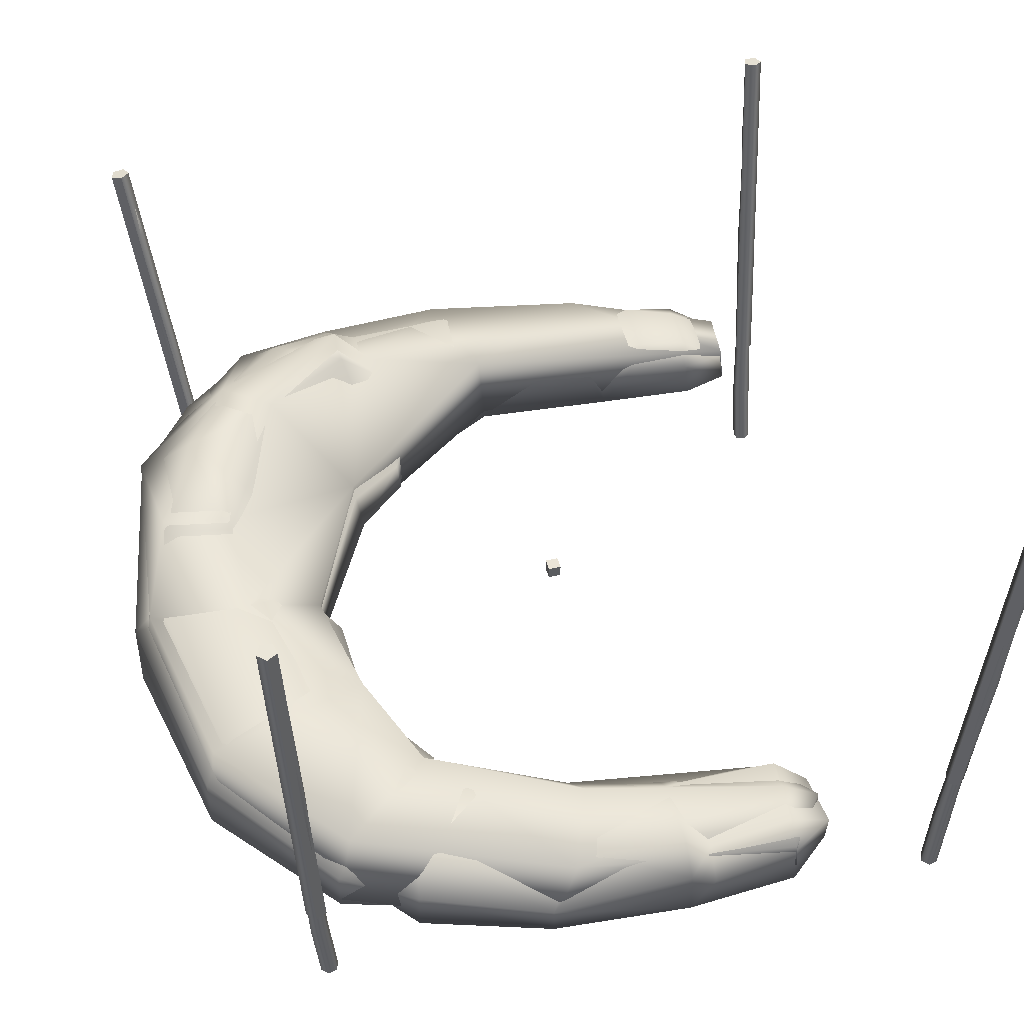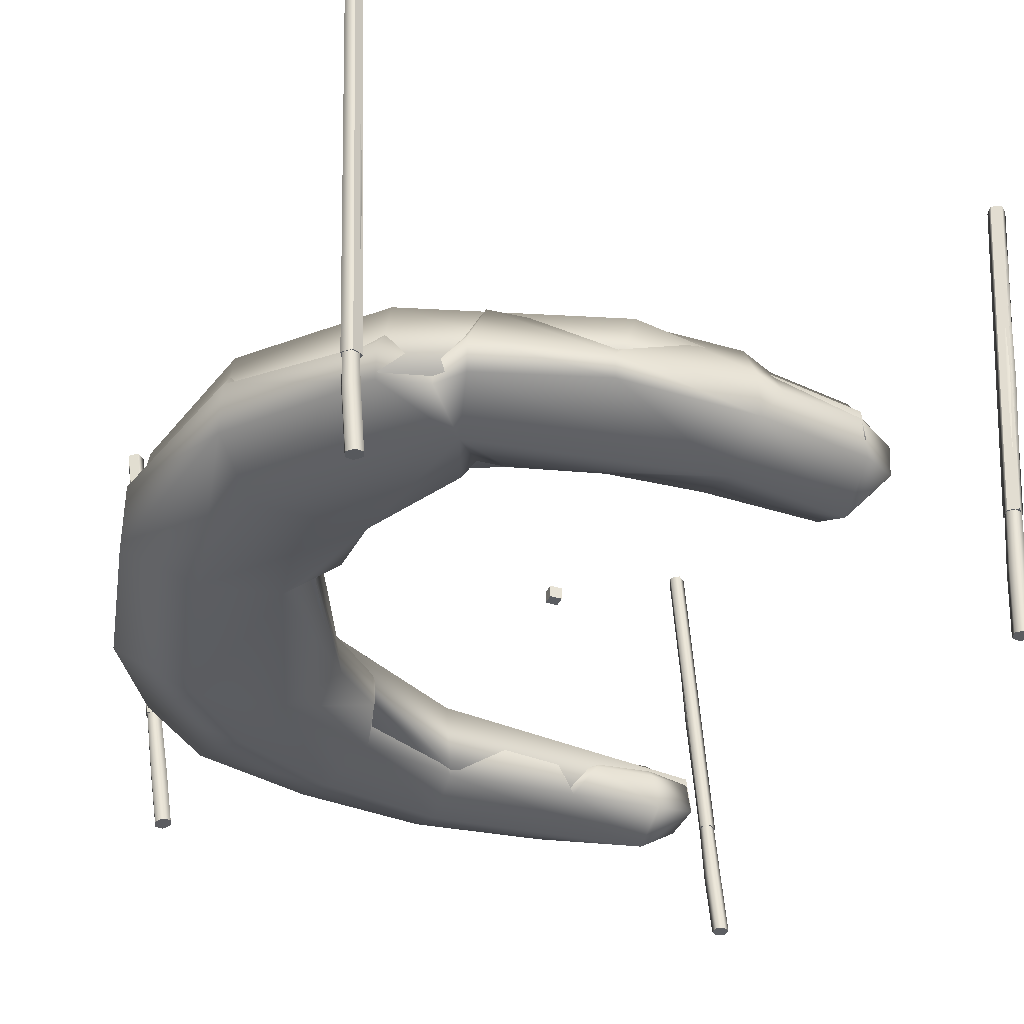
<metadata>
{"format":"obj","ext":"obj","renderer":"f3d","projection":"perspective","resolution":1024,"background":"white","views":[{"elev":45.9,"azim":165.3,"up":"+Y"},{"elev":-35.5,"azim":158.4,"up":"+Y"}]}
</metadata>
<code>
g default
v -0.05 0.2794 0.05
v 0.05 0.2794 0.05
v -0.05 0.3794 0.05
v 0.05 0.3794 0.05
v -0.05 0.3794 -0.05
v 0.05 0.3794 -0.05
v -0.05 0.2794 -0.05
v 0.05 0.2794 -0.05
g pivot
f 1 2 4 3
f 3 4 6 5
f 5 6 8 7
f 7 8 2 1
f 2 8 6 4
f 7 1 3 5
g default
v 1.731 -0.1876 1.602
v 3.182 -0.00999 1.528
v 1.824 0.567 1.685
v 3.182 0.8055 1.528
v 1.886 -0.1411 -0.9692
v 3.192 -0.05433 -1.574
v 2.102 -0.09068 2.807
v 2.102 0.682 2.807
v 2.002 -0.09068 -2.686
v 1.414 -0.09068 -1.982
v 2.225 -0.1876 0.02273
v 3.495 -0.09068 0.0309
v 0.8702 -0.09068 -3.204
v 0.4985 -0.09068 -2.176
v -1.075 -0.1929 -3.151
v -1.108 -0.1929 -2.327
v -3.2e-05 -0.09068 2.355
v -0.03081 -0.09068 3.289
v 1.084 -0.09068 3.138
v 0.8861 -0.1876 1.944
v -1.907 -0.09068 2.211
v -1.938 -0.09068 2.967
v 2.009 1.044 1.785
v 2.767 1.128 1.413
v 3.113 1.055 0.5281
v 2.591 1.01 0.4725
v 1.833 1.004 2.554
v 1.291 0.9519 2.314
v 1.315 0.9374 2.687
v -1.862 0.2173 2.213
v -1.938 0.2735 2.967
v -1.895 0.3923 2.764
v 2.252 0.5452 -1.258
v 1.833 0.3828 -1.123
v 1.414 0.2489 -1.982
v 1.513 0.4432 -2.16
v 3.192 0.3789 -1.574
v 2.778 0.5673 -1.595
v 1.776 0.4432 -2.611
v 2.002 0.07741 -2.686
v 2.51 0.6972 0.02355
v 2.246 0.5545 0.02273
v 3.495 0.4878 0.0309
v 3.304 0.6972 0.03008
v 0.4985 0.2878 -2.176
v 0.5638 0.4217 -2.486
v 0.7186 0.4217 -3.065
v 0.8702 0.1163 -3.204
v -1.087 0.1473 -2.327
v -1.096 0.3735 -2.465
v -1.055 0.1473 -3.151
v -1.046 0.3735 -3.012
v 0.004527 0.3735 2.554
v -3.2e-05 0.2716 2.415
v 1.179 0.534 2.033
v 1.002 0.682 2.342
v -0.02625 0.3735 3.065
v -0.03081 0.2716 3.204
v 1.071 0.682 2.857
v 1.318 0.58 3.05
v -1.868 0.3923 2.357
v -1.368 0.1473 -2.507
v -1.373 -0.09068 -2.586
v -1.404 0.1473 -2.928
v -1.402 -0.09068 -2.905
v -2.263 0.2298 2.673
v -2.274 -0.03742 2.698
v -2.222 0.2211 2.27
v -2.257 -0.03742 2.267
v -0.2043 -0.3205 -2.751
v 1.697 -0.2672 -2.393
v 2.815 -0.2672 -1.129
v 2.873 -0.2672 0.02626
v 2.484 -0.2672 1.563
v 1.927 -0.2672 2.156
v 1.034 -0.2672 2.601
v -0.01495 -0.2672 2.808
v -1.924 -0.2672 2.635
v -1.138 -0.3694 -2.665
v 2.38 1.066 2.05
v 2.674 0.7383 2.284
v 2.706 -0.05374 2.251
v 0.9586 -0.0135 1.591
v 1.369 -0.005586 1.214
v 1.982 0.02203 0.001
v 0.8286 0.3282 1.887
v 0.9876 0.2607 1.573
v 1.426 0.329 1.214
v 1.982 0.3577 0.001
v 2.197 0.5607 0.8101
v 2.391 1.051 0.8677
v -1.349 0.2333 2.263
v -1.479 0.4156 2.405
v -1.507 0.4156 2.891
v -1.411 0.2445 3.074
v -1.148 -0.09068 3.154
v -1.117 -0.09068 2.267
v -0.9506 0.3108 2.329
v -0.9872 0.4293 2.471
v -1.016 0.4293 3.003
v -1.05 0.3189 3.174
v -1.091 0.1992 2.413
v -1.093 0.3206 2.528
v -1.121 0.3206 2.884
v -1.148 0.2087 3.06
v -0.3384 0.455 2.487
v -0.3414 0.348 2.347
v -0.3789 0.3505 3.255
v -0.3685 0.455 3.106
v 0.213 0.5867 2.465
v 0.2618 0.3777 2.22
v 0.2809 0.3852 3.205
v 0.2116 0.5867 3.003
v 3.018 0.7082 -1.445
v 2.287 0.689 -1.086
v 2.469 0.7838 -0.1826
v 1.857 0.3857 -0.2649
v 1.857 -0.006949 -0.2649
v 3.236 0.7874 -0.199
v 1.65 0.5977 -1.994
v 1.446 0.4093 -1.769
v 1.446 -0.09863 -1.769
v 2.377 -0.08294 -2.58
v 2.377 0.2424 -2.58
v 2.155 0.6018 -2.494
v 1.311 0.5812 -2.252
v 1.181 0.3869 -1.993
v 1.181 -0.09068 -1.993
v 1.833 -0.09068 -2.896
v 1.833 0.2154 -2.896
v 1.662 0.5812 -2.808
v 0.4363 0.5535 -2.463
v 0.4846 0.5535 -3.08
v -0.1789 0.5311 -2.583
v -0.1918 0.3202 -2.363
v -0.2023 -0.144 -2.294
v -0.2018 -0.144 -3.247
v -0.1913 0.2381 -3.247
v -0.1698 0.5311 -3.108
v -0.3615 0.3989 -2.478
v -0.3648 0.1812 -2.294
v -0.3896 0.1356 -3.247
v -0.3738 0.3989 -3.108
g pasted__pCube22 group68
f 12 89 90 10
f 34 32 33
f 19 81 82 9
f 10 20 51 12
f 19 9 92 93
f 9 82 83
f 32 31 88
f 39 75 30
f 79 80 13 130
f 13 80 81 19
f 79 18 136
f 28 91 9
f 9 83 84 28
f 15 16 27
f 35 36 37
f 26 120 66
f 25 85 86 105
f 26 116 109 104
f 12 33 32
f 88 89 12 32
f 11 63 36 31
f 33 52 49 34
f 57 70 71 24
f 37 64 67
f 37 68 16 35
f 40 74 39
f 124 50 49
f 42 41 128 129
f 43 44 135
f 51 127 52
f 46 45 132 133
f 47 138 139
f 53 54 140
f 55 56 141
f 114 115 106 107
f 62 61 119
f 65 66 120
f 41 46 133 128
f 45 14 131 132
f 13 42 129 130
f 126 19 93
f 51 20 14
f 127 124 49 52
f 44 47 139 134
f 48 17 137 138
f 18 43 135 136
f 54 55 141 140
f 65 121 61
f 62 119 25
f 115 25 105 106
f 117 114 107 108
f 34 49 98
f 52 12 51
f 36 63 64
f 37 67 68
f 27 16 68
f 91 92 9
f 98 49 50
f 33 12 52
f 57 58 70
f 109 116 117 108
f 70 58 60 72
f 71 70 72 73
f 72 60 59
f 73 72 59 23
f 69 76 74 40
f 75 74 76 77
f 69 38 76
f 77 76 38
f 29 86 77
f 73 87 71
f 17 79 137
f 14 80 79 131
f 81 80 14 20
f 82 81 20 10
f 90 82 10
f 84 83 15 27
f 86 85 26 104
f 77 86 75
f 75 86 30
f 23 87 73
f 71 87 24
f 35 88 31
f 88 35 16 89
f 16 15 90 89
f 90 83 82
f 15 83 90
f 94 91 28
f 95 96 92 91
f 93 92 96 97
f 126 93 97 125
f 63 95 94
f 11 96 95 63
f 97 96 98 50
f 125 97 50
f 94 95 91
f 98 96 11
f 99 98 11
f 99 11 31
f 31 32 99
f 101 100 38 69
f 102 101 69 40
f 39 103 102 40
f 104 103 39 30
f 86 104 30
f 105 86 29
f 100 105 29 38
f 107 106 111
f 108 107 111 112
f 113 109 112
f 104 109 113
f 106 105 110
f 111 100 101
f 112 111 101 102
f 103 113 112
f 104 113 103
f 110 105 100
f 61 115 114
f 62 25 115
f 26 66 116
f 65 116 66
f 65 61 114 117
f 119 118 64 63
f 119 63 94
f 25 119 94
f 28 84 85 25
f 26 85 84 27
f 27 68 120
f 121 120 68 67
f 118 121 67 64
f 45 46 122
f 41 123 122 46
f 41 42 123
f 123 42 50 124
f 42 125 50
f 13 126 125 42
f 45 51 14
f 45 122 127 51
f 123 124 127 122
f 129 44 43
f 130 129 43 18
f 79 130 18
f 131 79 17
f 132 131 17 48
f 47 132 48
f 128 133 47 44
f 135 134 54 53
f 136 135 53 22
f 78 79 136 22
f 137 79 78 21
f 138 137 21 56
f 139 138 56 55
f 134 139 55 54
f 53 140 142 143
f 22 53 143 144
f 78 22 144
f 21 78 145
f 56 21 145 146
f 141 56 146 147
f 140 141 147 142
f 143 148 149
f 144 143 149
f 146 145 150
f 151 146 150
f 142 147 151 148
f 149 148 58 57
f 144 149 57 24
f 87 78 144 24
f 145 78 87 23
f 150 145 23 59
f 151 150 59 60
f 148 151 60 58
f 126 13 19
f 35 31 36
f 99 32 34
f 25 94 28
f 27 120 26
f 143 142 148
f 147 146 151
f 47 48 138
f 129 128 44
f 135 44 134
f 133 132 47
f 39 74 75
f 77 38 29
f 34 98 99
f 36 64 37
f 61 121 118
f 119 61 118
f 65 120 121
f 61 62 115
f 117 116 65
f 111 106 110
f 111 110 100
f 112 109 108
f 103 112 102
g default
v -2.494 -0.5092 2.55
v -2.553 -0.5145 2.592
v -2.575 -1.06 2.538
v -2.518 -1.056 2.497
v -2.501 -0.5005 2.478
v -2.525 -1.05 2.426
v -2.568 -0.4971 2.448
v -2.59 -1.048 2.397
v -2.627 -0.5023 2.49
v -2.648 -1.052 2.438
v -2.619 -0.5109 2.562
v -2.641 -1.058 2.509
v -2.503 0.06984 2.617
v -2.554 0.06394 2.654
v -2.509 0.08018 2.554
v -2.567 0.08462 2.528
v -2.619 0.07872 2.565
v -2.613 0.06838 2.628
v -2.498 0.6459 2.698
v -2.554 0.6377 2.737
v -2.505 0.6607 2.631
v -2.568 0.6674 2.603
v -2.623 0.6591 2.643
v -2.617 0.6443 2.71
v -2.496 1.222 2.779
v -2.553 1.212 2.82
v -2.504 1.238 2.711
v -2.568 1.245 2.683
v -2.624 1.236 2.723
v -2.618 1.22 2.792
v -2.513 1.798 2.865
v -2.568 1.798 2.89
v -2.506 1.804 2.802
v -2.553 1.809 2.765
v -2.608 1.809 2.789
v -2.616 1.803 2.852
v -2.504 2.374 2.925
v -2.55 2.369 2.961
v -2.515 2.382 2.865
v -2.572 2.382 2.841
v -2.618 2.379 2.876
v -2.608 2.37 2.936
v -2.517 2.942 2.979
v -2.558 2.939 3.011
v -2.523 2.947 2.926
v -2.569 2.949 2.903
v -2.609 2.946 2.934
v -2.604 2.94 2.988
v -2.563 2.942 2.957
v -2.583 -1.054 2.467
v 2.469 -0.5358 2.401
v 2.488 -0.5277 2.331
v 2.434 -1.063 2.227
v 2.415 -1.073 2.295
v 2.52 -0.5494 2.452
v 2.465 -1.088 2.344
v 2.59 -0.555 2.432
v 2.533 -1.095 2.325
v 2.609 -0.5469 2.362
v 2.552 -1.086 2.257
v 2.558 -0.5332 2.312
v 2.503 -1.07 2.208
v 2.546 0.03634 2.483
v 2.562 0.04214 2.422
v 2.591 0.02706 2.528
v 2.652 0.02358 2.511
v 2.669 0.02937 2.45
v 2.624 0.03866 2.405
v 2.603 0.6095 2.564
v 2.621 0.614 2.497
v 2.652 0.6032 2.612
v 2.718 0.6014 2.594
v 2.736 0.6057 2.528
v 2.687 0.612 2.48
v 2.662 1.183 2.641
v 2.68 1.187 2.574
v 2.712 1.177 2.691
v 2.78 1.176 2.673
v 2.798 1.18 2.605
v 2.748 1.185 2.555
v 2.734 1.757 2.705
v 2.761 1.765 2.652
v 2.767 1.744 2.757
v 2.827 1.738 2.756
v 2.855 1.746 2.704
v 2.822 1.759 2.651
v 2.8 2.325 2.803
v 2.813 2.331 2.746
v 2.846 2.314 2.842
v 2.905 2.307 2.824
v 2.919 2.315 2.769
v 2.873 2.325 2.729
v 2.885 2.882 2.891
v 2.897 2.889 2.841
v 2.923 2.871 2.927
v 2.973 2.866 2.915
v 2.985 2.873 2.866
v 2.948 2.884 2.828
v 2.935 2.876 2.878
v 2.484 -1.079 2.276
v 2.545 -0.2368 -2.57
v 2.494 -0.2366 -2.622
v 2.446 -0.7828 -2.613
v 2.496 -0.7843 -2.562
v 2.616 -0.242 -2.588
v 2.564 -0.7918 -2.58
v 2.635 -0.247 -2.658
v 2.583 -0.798 -2.649
v 2.584 -0.2469 -2.71
v 2.533 -0.7966 -2.7
v 2.513 -0.2415 -2.692
v 2.465 -0.7889 -2.682
v 2.581 0.3438 -2.61
v 2.536 0.3426 -2.656
v 2.643 0.3419 -2.626
v 2.66 0.3389 -2.688
v 2.615 0.3377 -2.733
v 2.553 0.3396 -2.717
v 2.606 0.9244 -2.635
v 2.558 0.9213 -2.684
v 2.673 0.9261 -2.653
v 2.691 0.9248 -2.719
v 2.643 0.9216 -2.768
v 2.576 0.9199 -2.75
v 2.63 1.505 -2.663
v 2.58 1.501 -2.712
v 2.698 1.508 -2.681
v 2.716 1.507 -2.748
v 2.667 1.503 -2.798
v 2.599 1.5 -2.78
v 2.647 2.085 -2.708
v 2.614 2.088 -2.759
v 2.71 2.08 -2.71
v 2.74 2.076 -2.763
v 2.708 2.078 -2.813
v 2.645 2.084 -2.811
v 2.692 2.663 -2.731
v 2.649 2.662 -2.771
v 2.75 2.658 -2.751
v 2.765 2.651 -2.811
v 2.723 2.653 -2.851
v 2.665 2.656 -2.832
v 2.739 3.229 -2.776
v 2.701 3.23 -2.812
v 2.791 3.224 -2.79
v 2.806 3.22 -2.839
v 2.769 3.221 -2.874
v 2.717 3.226 -2.861
v 2.753 3.224 -2.825
v 2.515 -0.7904 -2.631
v -2.592 -0.513 -2.659
v -2.573 -0.515 -2.729
v -2.533 -1.062 -2.73
v -2.553 -1.061 -2.661
v -2.541 -0.5082 -2.607
v -2.503 -1.059 -2.611
v -2.471 -0.5053 -2.626
v -2.433 -1.057 -2.628
v -2.451 -0.5073 -2.696
v -2.414 -1.058 -2.697
v -2.502 -0.512 -2.748
v -2.464 -1.06 -2.748
v -2.615 0.06894 -2.687
v -2.598 0.0659 -2.748
v -2.57 0.07591 -2.641
v -2.509 0.07985 -2.657
v -2.491 0.07681 -2.719
v -2.536 0.06983 -2.764
v -2.656 0.6484 -2.716
v -2.638 0.6433 -2.782
v -2.608 0.6596 -2.668
v -2.542 0.6657 -2.685
v -2.524 0.6605 -2.751
v -2.571 0.6493 -2.8
v -2.696 1.228 -2.749
v -2.677 1.222 -2.816
v -2.647 1.24 -2.699
v -2.58 1.247 -2.717
v -2.561 1.241 -2.784
v -2.609 1.228 -2.834
v -2.723 1.808 -2.795
v -2.696 1.81 -2.849
v -2.69 1.81 -2.742
v -2.629 1.814 -2.742
v -2.602 1.817 -2.795
v -2.635 1.814 -2.848
v -2.756 2.387 -2.806
v -2.742 2.384 -2.863
v -2.71 2.391 -2.766
v -2.65 2.39 -2.782
v -2.636 2.39 -2.839
v -2.682 2.385 -2.879
v -2.767 2.956 -2.826
v -2.755 2.955 -2.876
v -2.729 2.959 -2.788
v -2.679 2.96 -2.799
v -2.667 2.959 -2.849
v -2.704 2.957 -2.887
v -2.717 2.956 -2.838
v -2.483 -1.06 -2.679
g woodStaff6:large_branch
f 154 155 152 153
f 155 157 156 152
f 157 159 158 156
f 159 161 160 158
f 161 163 162 160
f 163 154 153 162
f 164 165 153 152
f 166 164 152 156
f 167 166 156 158
f 168 167 158 160
f 169 168 160 162
f 165 169 162 153
f 170 171 165 164
f 172 170 164 166
f 173 172 166 167
f 174 173 167 168
f 175 174 168 169
f 171 175 169 165
f 176 177 171 170
f 178 176 170 172
f 179 178 172 173
f 180 179 173 174
f 181 180 174 175
f 177 181 175 171
f 182 183 177 176
f 184 182 176 178
f 185 184 178 179
f 186 185 179 180
f 187 186 180 181
f 183 187 181 177
f 188 189 183 182
f 190 188 182 184
f 191 190 184 185
f 192 191 185 186
f 193 192 186 187
f 189 193 187 183
f 195 189 188 194
f 194 188 190 196
f 197 196 190 191
f 197 191 192 198
f 199 198 192 193
f 199 193 189 195
f 194 200 195
f 196 200 194
f 197 200 196
f 198 200 197
f 199 200 198
f 195 200 199
f 155 154 201
f 157 155 201
f 159 157 201
f 161 159 201
f 163 161 201
f 154 163 201
f 204 205 202 203
f 205 207 206 202
f 207 209 208 206
f 209 211 210 208
f 211 213 212 210
f 213 204 203 212
f 214 215 203 202
f 216 214 202 206
f 217 216 206 208
f 218 217 208 210
f 219 218 210 212
f 215 219 212 203
f 220 221 215 214
f 222 220 214 216
f 223 222 216 217
f 224 223 217 218
f 225 224 218 219
f 221 225 219 215
f 226 227 221 220
f 228 226 220 222
f 229 228 222 223
f 230 229 223 224
f 231 230 224 225
f 227 231 225 221
f 232 233 227 226
f 234 232 226 228
f 235 234 228 229
f 236 235 229 230
f 237 236 230 231
f 233 237 231 227
f 238 239 233 232
f 240 238 232 234
f 241 240 234 235
f 242 241 235 236
f 243 242 236 237
f 239 243 237 233
f 245 239 238 244
f 244 238 240 246
f 247 246 240 241
f 247 241 242 248
f 249 248 242 243
f 249 243 239 245
f 244 250 245
f 246 250 244
f 247 250 246
f 248 250 247
f 249 250 248
f 245 250 249
f 205 204 251
f 207 205 251
f 209 207 251
f 211 209 251
f 213 211 251
f 204 213 251
f 254 255 252 253
f 255 257 256 252
f 257 259 258 256
f 259 261 260 258
f 261 263 262 260
f 263 254 253 262
f 264 265 253 252
f 266 264 252 256
f 267 266 256 258
f 268 267 258 260
f 269 268 260 262
f 265 269 262 253
f 270 271 265 264
f 272 270 264 266
f 273 272 266 267
f 274 273 267 268
f 275 274 268 269
f 271 275 269 265
f 276 277 271 270
f 278 276 270 272
f 279 278 272 273
f 280 279 273 274
f 281 280 274 275
f 277 281 275 271
f 282 283 277 276
f 284 282 276 278
f 285 284 278 279
f 286 285 279 280
f 287 286 280 281
f 283 287 281 277
f 288 289 283 282
f 290 288 282 284
f 291 290 284 285
f 292 291 285 286
f 293 292 286 287
f 289 293 287 283
f 295 289 288 294
f 294 288 290 296
f 297 296 290 291
f 297 291 292 298
f 299 298 292 293
f 299 293 289 295
f 294 300 295
f 296 300 294
f 297 300 296
f 298 300 297
f 299 300 298
f 295 300 299
f 255 254 301
f 257 255 301
f 259 257 301
f 261 259 301
f 263 261 301
f 254 263 301
f 304 305 302 303
f 305 307 306 302
f 307 309 308 306
f 309 311 310 308
f 311 313 312 310
f 313 304 303 312
f 314 315 303 302
f 316 314 302 306
f 317 316 306 308
f 318 317 308 310
f 319 318 310 312
f 315 319 312 303
f 320 321 315 314
f 322 320 314 316
f 323 322 316 317
f 324 323 317 318
f 325 324 318 319
f 321 325 319 315
f 326 327 321 320
f 328 326 320 322
f 329 328 322 323
f 330 329 323 324
f 331 330 324 325
f 327 331 325 321
f 332 333 327 326
f 334 332 326 328
f 335 334 328 329
f 336 335 329 330
f 337 336 330 331
f 333 337 331 327
f 338 339 333 332
f 340 338 332 334
f 341 340 334 335
f 342 341 335 336
f 343 342 336 337
f 339 343 337 333
f 345 339 338 344
f 344 338 340 346
f 347 346 340 341
f 347 341 342 348
f 349 348 342 343
f 349 343 339 345
f 344 350 345
f 346 350 344
f 347 350 346
f 348 350 347
f 349 350 348
f 345 350 349
f 305 304 351
f 307 305 351
f 309 307 351
f 311 309 351
f 313 311 351
f 304 313 351
g default
v -2.554 0.006283 -2.783
v -2.727 2.958 -2.916
v -2.653 2.965 -2.869
v -2.675 2.968 -2.784
v -2.794 2.958 -2.86
v -2.762 2.964 -2.779
v -2.48 0.006283 -2.731
v -2.621 0.006283 -2.722
v -2.501 0.006283 -2.639
v -2.588 0.006283 -2.633
v -2.609 0.006283 2.651
v -2.605 2.94 3.024
v -2.633 2.951 2.942
v -2.563 2.958 2.89
v -2.517 2.941 3.023
v -2.491 2.952 2.94
v -2.635 0.006283 2.563
v -2.519 0.006283 2.646
v -2.56 0.006283 2.504
v -2.489 0.006283 2.555
v 2.598 0.006283 2.379
v 2.926 2.894 2.801
v 2.999 2.879 2.847
v 2.978 2.87 2.931
v 2.859 2.894 2.858
v 2.891 2.88 2.938
v 2.674 0.006283 2.431
v 2.532 0.006283 2.44
v 2.654 0.006283 2.524
v 2.566 0.006283 2.53
v 2.506 0.006283 -2.692
v 2.681 3.232 -2.857
v 2.759 3.226 -2.897
v 2.821 3.226 -2.836
v 2.696 3.237 -2.77
v 2.783 3.233 -2.757
v 2.588 0.006283 -2.731
v 2.525 0.006283 -2.603
v 2.658 0.006283 -2.666
v 2.619 0.006283 -2.587
v 1.369 -0.01267 1.306
v 3.182 -0.01317 1.528
v 1.426 0.3926 1.306
v 3.182 0.8691 1.528
v 1.886 -0.02824 -0.9692
v 3.192 -0.01827 -1.574
v 2.102 -0.02245 2.807
v 2.102 0.7456 2.807
v 2.377 -0.02156 -2.58
v 1.446 -0.02336 -1.769
v 1.982 -0.009495 0.001
v 3.495 -0.02245 0.0309
v 0.8702 -0.02245 -3.204
v 0.4985 -0.02245 -2.224
v -1.075 -0.0342 -3.151
v -1.108 -0.0342 -2.354
v -3.2e-05 -0.02245 2.355
v -0.03081 -0.02245 3.289
v 1.084 -0.02245 3.138
v -2.257 -0.01633 2.267
v -2.274 -0.01633 2.698
v 2.009 1.062 1.785
v 2.38 1.084 2.05
v 3.113 1.072 0.6254
v 2.591 1.027 0.5698
v 1.291 1.015 2.572
v -2.222 0.2847 2.27
v -2.263 0.2934 2.673
v 1.856 0.6594 -1.105
v 1.548 0.579 -1.882
v 3.105 0.6937 -1.509
v 2.266 0.6259 -2.537
v 2.58 0.7922 -0.1826
v 1.982 0.4213 0.001
v 3.366 0.7561 -0.08406
v 0.4985 0.3514 -2.224
v 0.4363 0.6171 -2.511
v 0.6774 0.5388 -3.142
v -1.087 0.2109 -2.354
v -1.071 0.4371 -2.739
v -1.055 0.2109 -3.151
v 0.05017 0.5767 2.347
v 1.002 0.7456 2.474
v 0.2809 0.5543 3.205
v 1.318 0.6436 3.05
v -1.386 0.2109 -2.718
v -1.388 -0.02897 -2.746
v -1.148 -0.02245 3.154
v -1.033 0.4377 3.088
g _coll
f 352 353 354 358
f 353 352 359 356
f 355 354 353 356 357
f 360 355 357 361
f 358 354 355 360
f 361 357 356 359
f 352 358 360 361 359
f 362 363 364 368
f 363 362 369 366
f 365 364 363 366 367
f 370 365 367 371
f 368 364 365 370
f 371 367 366 369
f 369 362 368 370 371
f 372 373 374 378
f 373 372 379 376
f 375 374 373 376 377
f 380 375 377 381
f 378 374 375 380
f 381 377 376 379
f 378 380 381 379 372
f 382 383 384 388
f 383 382 389 386
f 385 384 383 386 387
f 390 385 387 391
f 388 384 385 390
f 391 387 386 389
f 391 389 382 388 390
f 395 399 398 393
f 416 414 415
f 402 403 398 392
f 393 403 426 395
f 400 397 396 401
f 396 397 403 402
f 392 398 410
f 398 399 410
f 408 409 439
f 409 435 440 439
f 395 415 414
f 414 399 395
f 394 417 413
f 415 426 424 416
f 430 437 438 407
f 417 434 436
f 417 436 399 414
f 420 422 423 421
f 422 397 400 423
f 396 420 421 401
f 426 403 397
f 435 433 440
f 417 394 434
f 410 399 436
f 415 395 426
f 430 431 437
f 437 431 432
f 438 437 432 406
f 412 419 418 411
f 398 403 393
f 411 439 412
f 406 407 438
f 402 392 394 425
f 425 394 424
f 416 424 394
f 416 394 413
f 413 414 416
f 440 433 418
f 419 440 418
f 439 440 419 412
f 408 439 411
f 433 408 411 418
f 433 434 394
f 408 433 394
f 392 410 409 408
f 410 436 435
f 434 435 436
f 420 425 424
f 396 402 425 420
f 422 426 397
f 420 424 426 422
f 421 428 427
f 401 421 427 405
f 405 400 401
f 400 405 404
f 423 400 404 429
f 421 423 429 428
f 427 428 431 430
f 405 427 430 407
f 404 405 407 406
f 429 404 406 432
f 429 432 431
f 428 429 431
f 414 413 417
f 408 394 392
f 410 435 409
f 433 435 434

</code>
